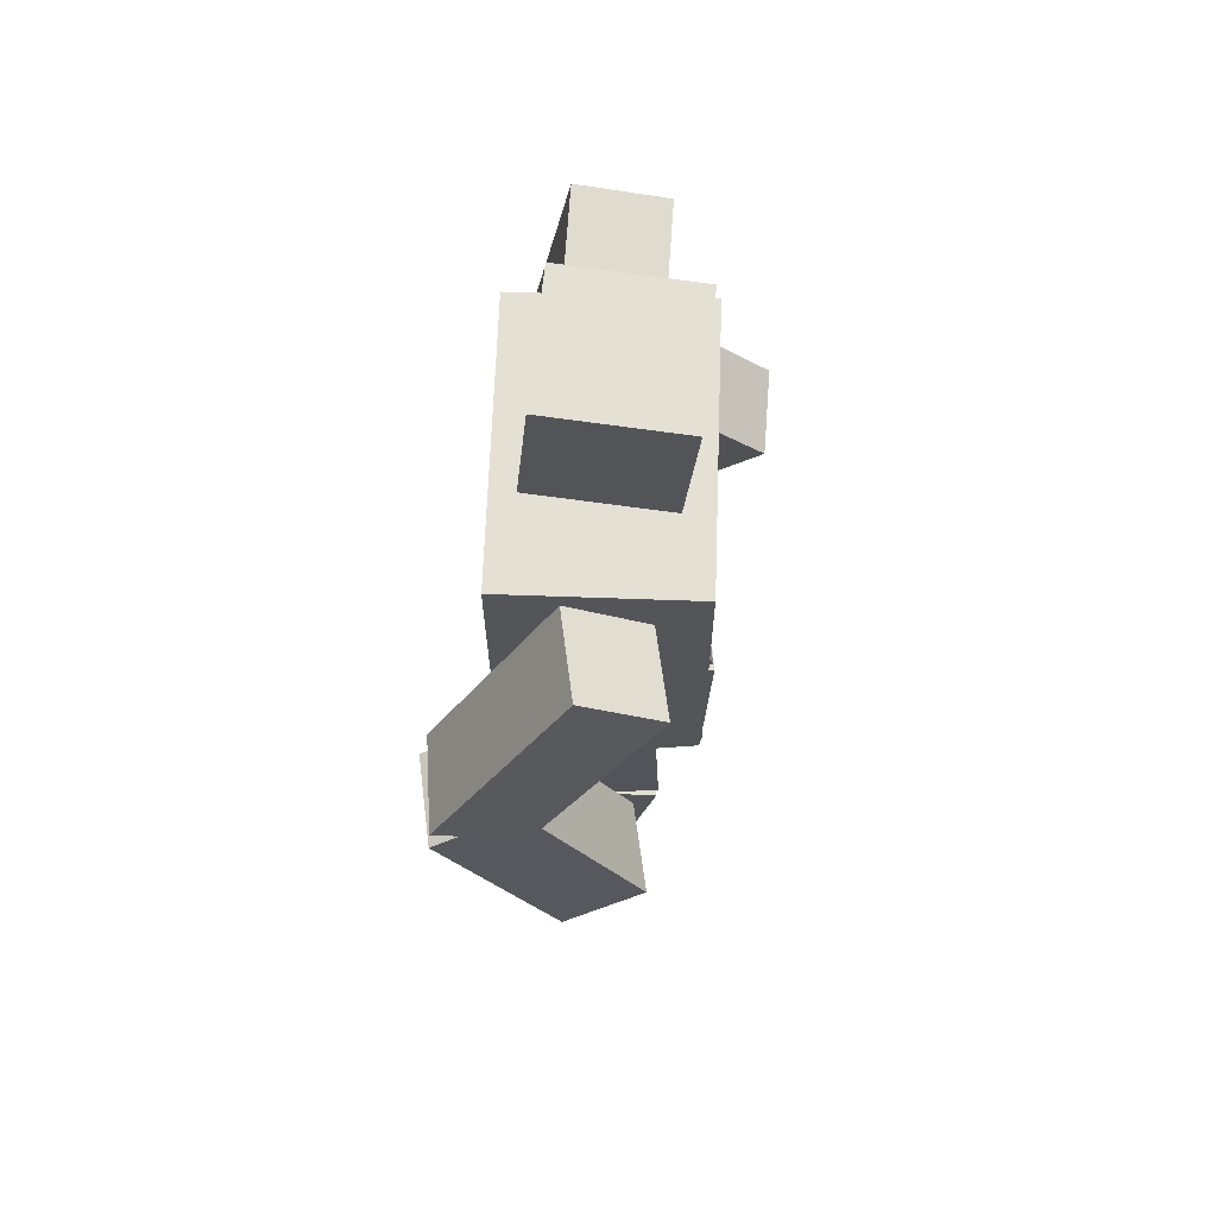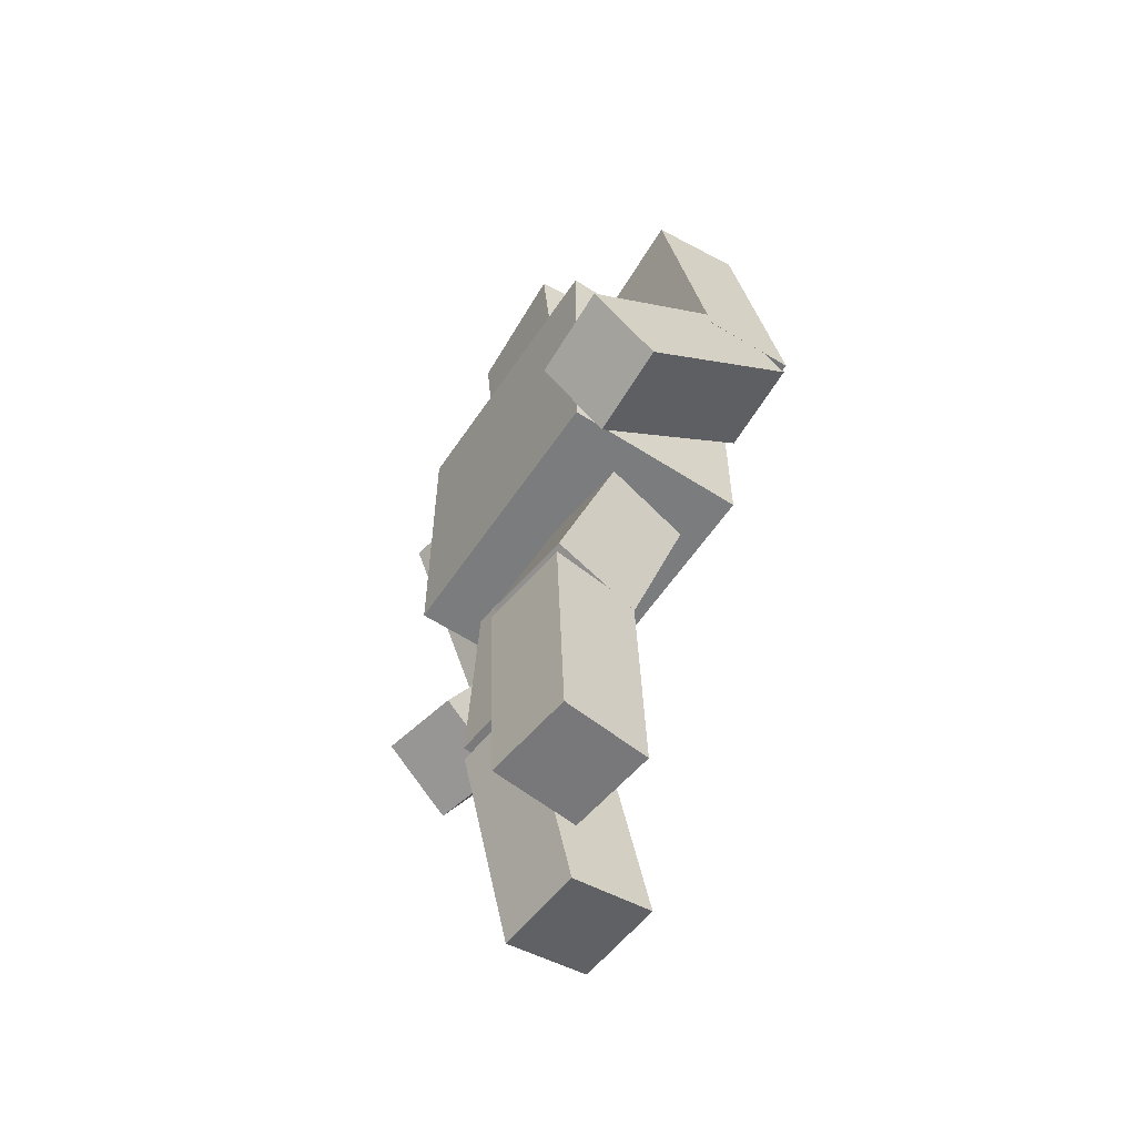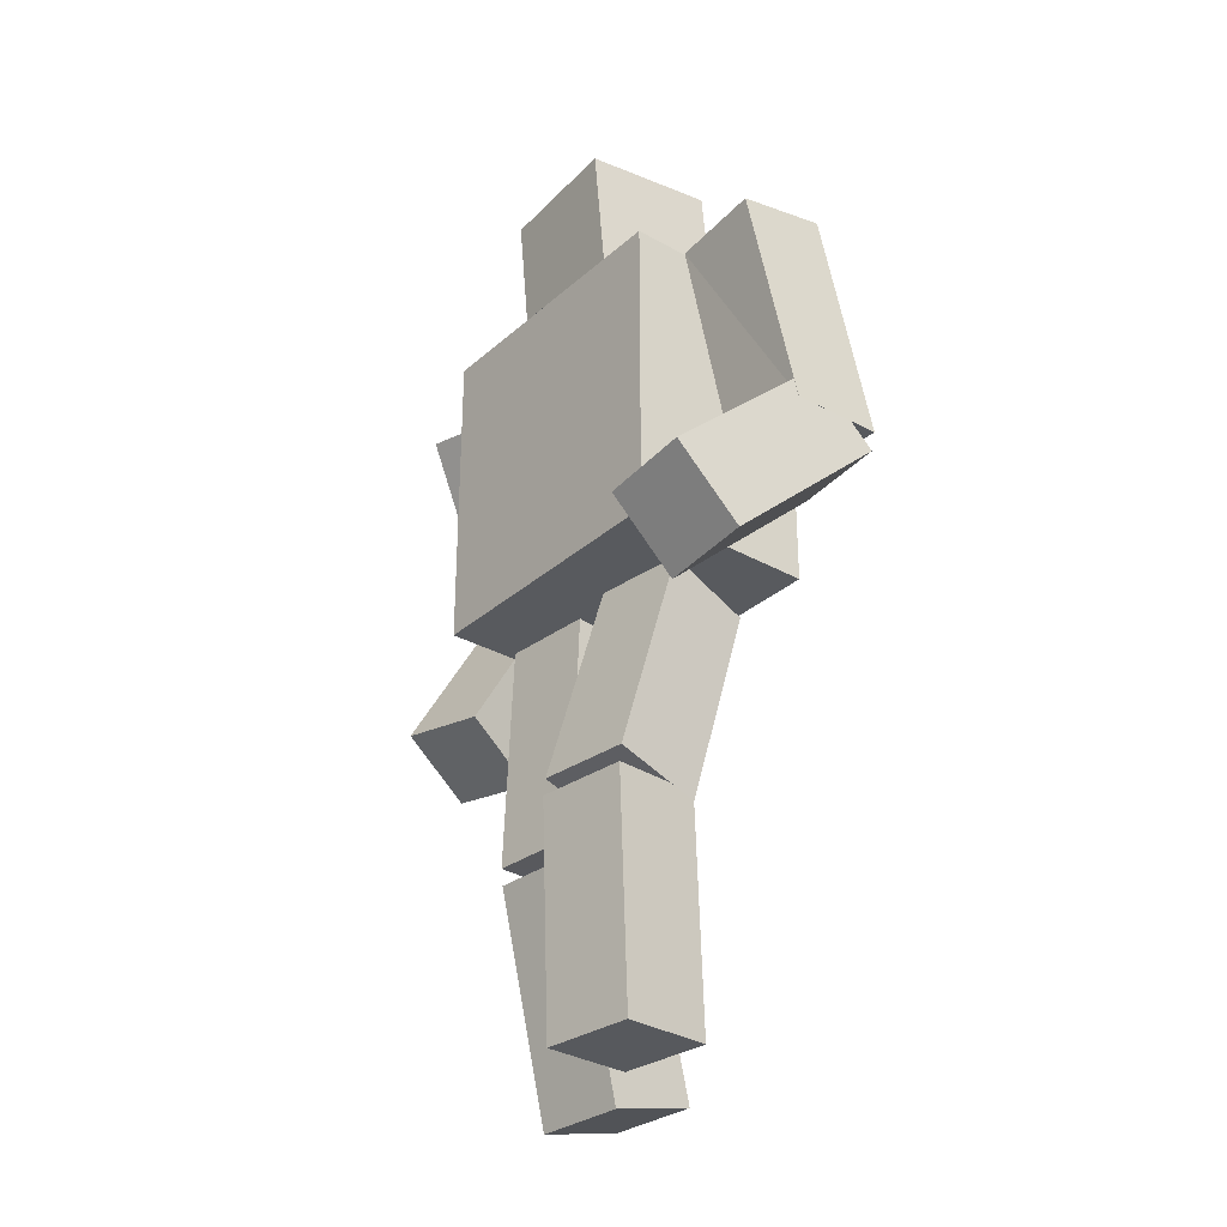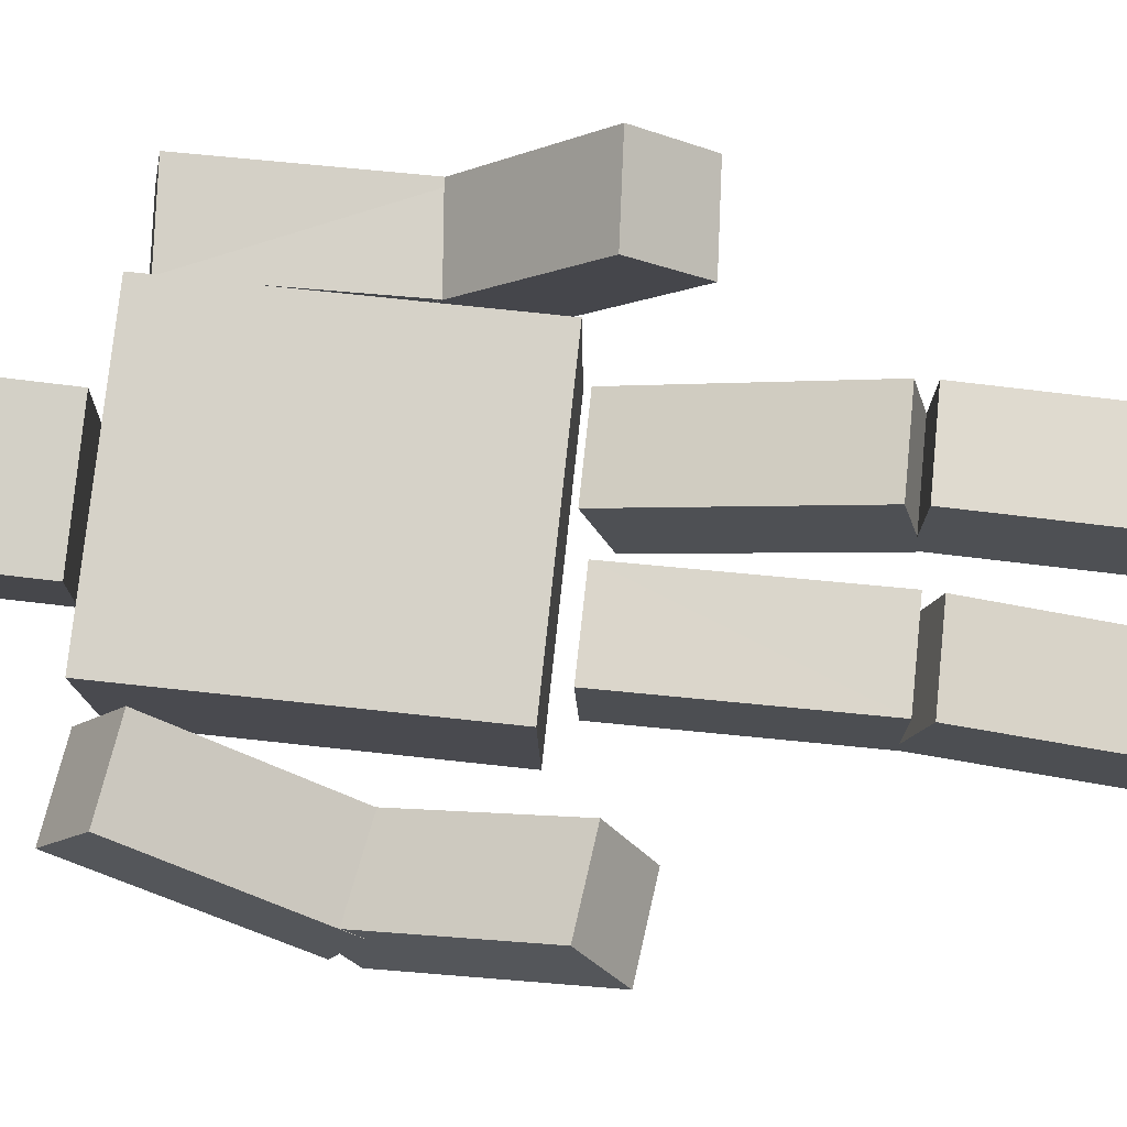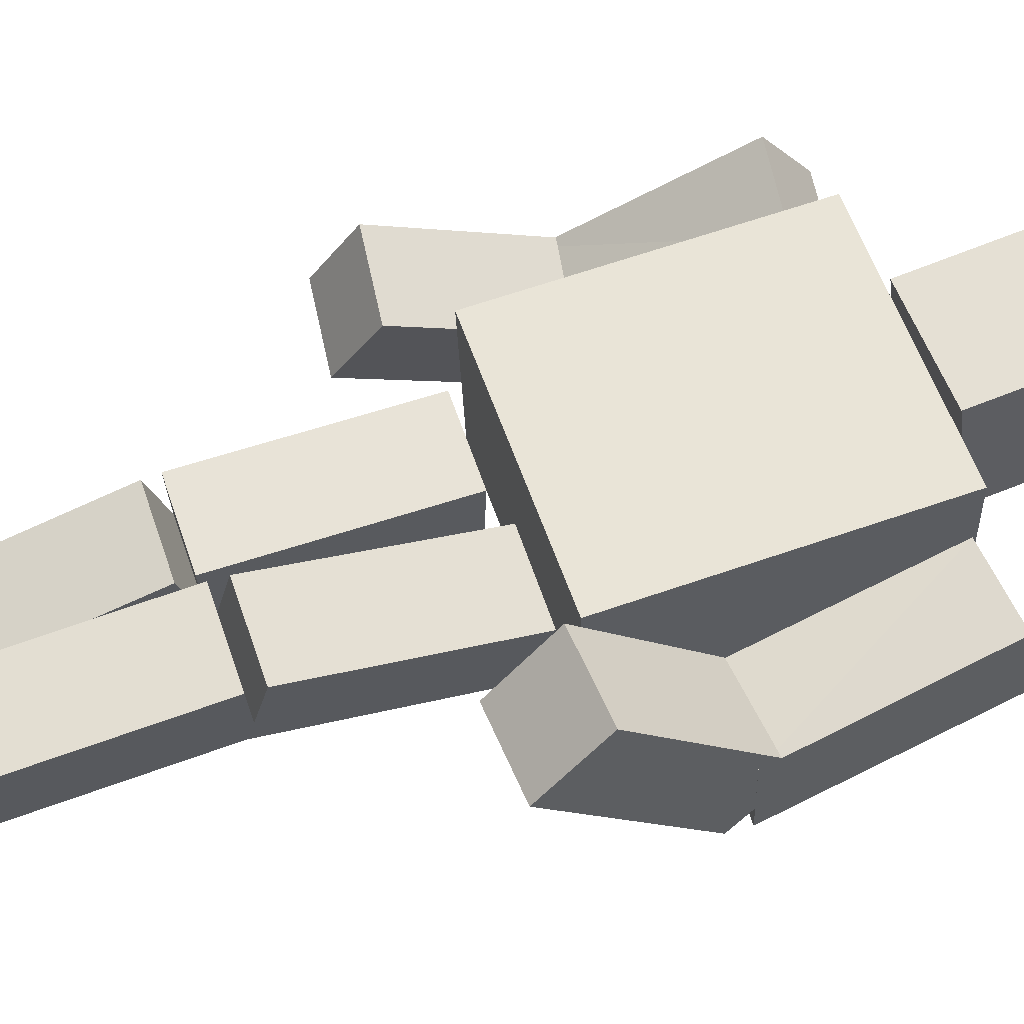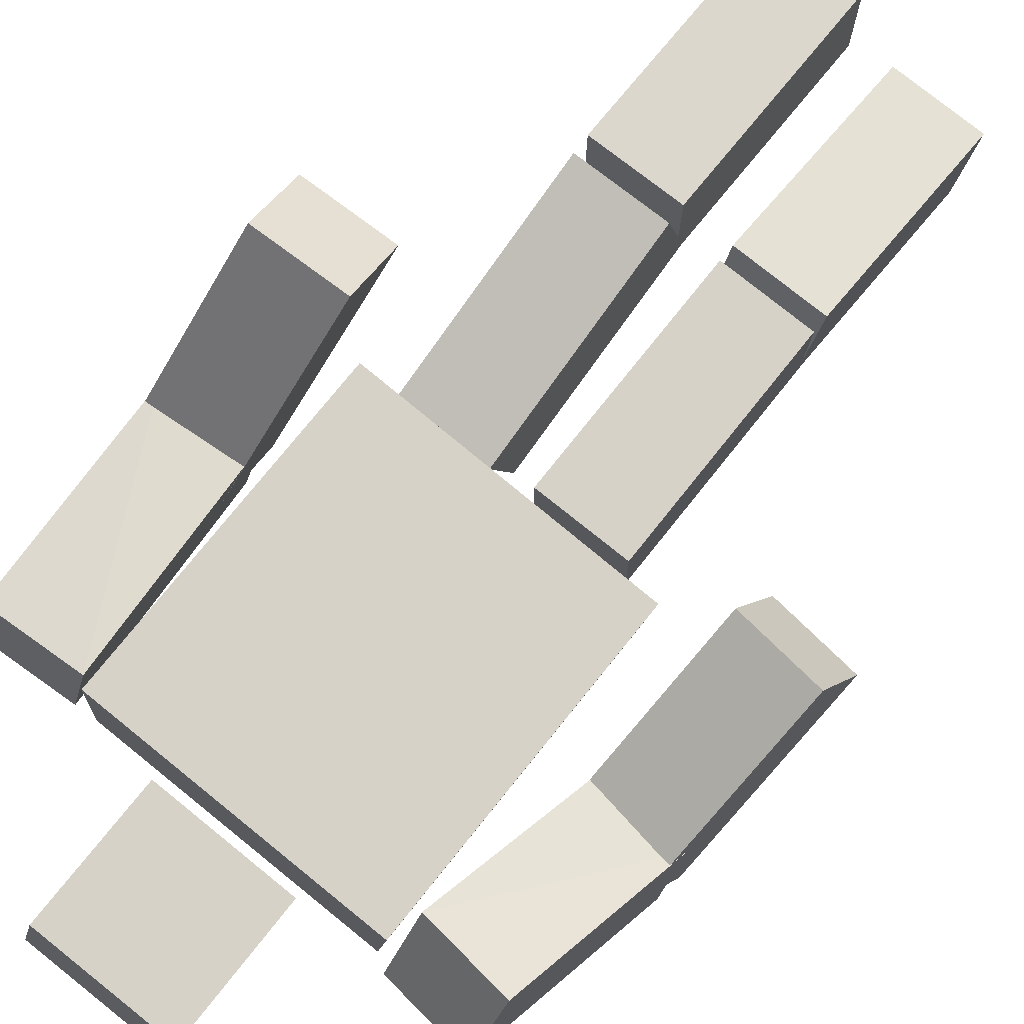
<metadata>
{"format":"obj","ext":"obj","renderer":"f3d","projection":"perspective","resolution":1024,"background":"white","views":[{"elev":66.1,"azim":-93.7,"up":"+Y"},{"elev":-58.7,"azim":50.6,"up":"+Y"},{"elev":-31.0,"azim":45.4,"up":"+Y"},{"elev":72.0,"azim":-83.8,"up":"+Z"},{"elev":65.0,"azim":70.8,"up":"+Z"},{"elev":75.5,"azim":-141.3,"up":"+Z"}]}
</metadata>
<code>
o Cube.001_Cube.000
v 0.6831 -0.03963 0.7242
v 0.74 -0.3387 0.4577
v 1.083 -0.0135 0.7803
v 1.14 -0.3126 0.5138
v 0.743 0.6308 -0.01538
v 0.7999 0.3317 -0.2819
v 1.2 0.3578 -0.2258
v 1.143 0.6569 0.04072
v 0.08159 -2.03 0.4571
v 0.07367 -2.015 0.05292
v 0.4861 -2.029 0.4493
v 0.4782 -2.014 0.04503
v 0.08042 -1.031 0.4951
v 0.0725 -1.016 0.09085
v 0.477 -1.015 0.08296
v 0.4849 -1.03 0.4872
v 0.6537 1.406 0.2615
v 0.7028 1.476 -0.1341
v 1.054 1.433 0.3158
v 1.103 1.503 -0.07975
v 0.07114 0.01308 0.1691
v 0.06443 -0.1101 -0.2162
v 0.4757 0.0143 0.1617
v 0.469 -0.1089 -0.2236
v 0.7417 0.4235 0.09967
v 0.7915 0.4857 -0.2977
v 1.197 0.4641 -0.2549
v 1.142 0.4705 0.1412
v 0.07997 -0.9553 0.4848
v 0.07287 -1.052 0.08871
v 0.4774 -1.051 0.08121
v 0.4845 -0.954 0.477
v -0.8565 -0.1537 0.04115
v -0.902 -0.3484 -0.3106
v -1.258 -0.1075 0.06751
v -1.303 -0.3023 -0.2842
v -0.7888 0.7154 -0.4489
v -0.8343 0.5206 -0.8006
v -1.235 0.5668 -0.7742
v -1.19 0.7615 -0.4225
v -0.07952 -2.092 -0.05143
v -0.0712 -1.994 -0.4439
v -0.484 -2.092 -0.06001
v -0.4757 -1.994 -0.4525
v -0.08472 -1.122 0.1909
v -0.07641 -1.024 -0.2016
v -0.4809 -1.024 -0.2102
v -0.4892 -1.122 0.1823
v -0.6844 1.303 0.1177
v -0.6801 1.518 -0.2246
v -1.085 1.35 0.1426
v -1.081 1.566 -0.1997
v -0.08322 -0.035 0.1535
v -0.07511 -0.05081 -0.2507
v -0.4877 -0.03475 0.1454
v -0.4796 -0.05056 -0.2589
v -0.8166 0.4647 -0.4118
v -0.8134 0.6738 -0.7587
v -1.222 0.6781 -0.7635
v -1.215 0.5367 -0.3922
v -0.08481 -1.049 0.1985
v -0.07652 -1.042 -0.2092
v -0.481 -1.042 -0.2175
v -0.4893 -1.049 0.19
v 0.5794 0.05776 0.4601
v 0.5794 1.458 0.4601
v 0.6636 0.05776 -0.3757
v 0.6636 1.458 -0.3757
v -0.6742 0.05776 0.3338
v -0.6742 1.458 0.3338
v -0.59 0.05776 -0.502
v -0.59 1.458 -0.502
v 0.2406 1.531 0.3326
v 0.231 2.129 0.385
v 0.3371 1.584 -0.2572
v 0.3275 2.182 -0.2048
v -0.3515 1.53 0.2356
v -0.3611 2.128 0.2881
v -0.255 1.583 -0.3542
v -0.2646 2.181 -0.3017
f 2 3 1
f 8 1 3
f 7 3 4
f 2 7 4
f 1 6 2
f 10 11 9
f 16 9 11
f 15 11 12
f 10 15 12
f 9 14 10
f 25 18 26
f 26 20 27
f 20 28 27
f 28 17 25
f 18 19 20
f 21 30 29
f 30 24 31
f 31 23 32
f 32 21 29
f 22 23 24
f 28 26 27
f 7 5 8
f 16 14 13
f 32 30 31
f 34 35 36
f 33 40 35
f 35 39 36
f 34 39 38
f 33 38 37
f 41 44 42
f 41 48 43
f 43 47 44
f 42 47 46
f 41 46 45
f 57 50 49
f 58 52 50
f 60 52 59
f 60 49 51
f 51 50 52
f 62 53 61
f 62 56 54
f 63 55 56
f 64 53 55
f 56 53 54
f 67 66 65
f 71 68 67
f 69 72 71
f 65 70 69
f 65 71 67
f 70 68 72
f 73 76 74
f 79 76 75
f 79 78 80
f 73 78 77
f 75 77 79
f 78 76 80
f 60 58 57
f 40 38 39
f 45 47 48
f 64 62 61
f 2 4 3
f 8 5 1
f 7 8 3
f 2 6 7
f 1 5 6
f 10 12 11
f 16 13 9
f 15 16 11
f 10 14 15
f 9 13 14
f 25 17 18
f 26 18 20
f 20 19 28
f 28 19 17
f 18 17 19
f 21 22 30
f 30 22 24
f 31 24 23
f 32 23 21
f 22 21 23
f 28 25 26
f 7 6 5
f 16 15 14
f 32 29 30
f 34 33 35
f 33 37 40
f 35 40 39
f 34 36 39
f 33 34 38
f 41 43 44
f 41 45 48
f 43 48 47
f 42 44 47
f 41 42 46
f 57 58 50
f 58 59 52
f 60 51 52
f 60 57 49
f 51 49 50
f 62 54 53
f 62 63 56
f 63 64 55
f 64 61 53
f 56 55 53
f 67 68 66
f 71 72 68
f 69 70 72
f 65 66 70
f 65 69 71
f 70 66 68
f 73 75 76
f 79 80 76
f 79 77 78
f 73 74 78
f 75 73 77
f 78 74 76
f 60 59 58
f 40 37 38
f 45 46 47
f 64 63 62

</code>
